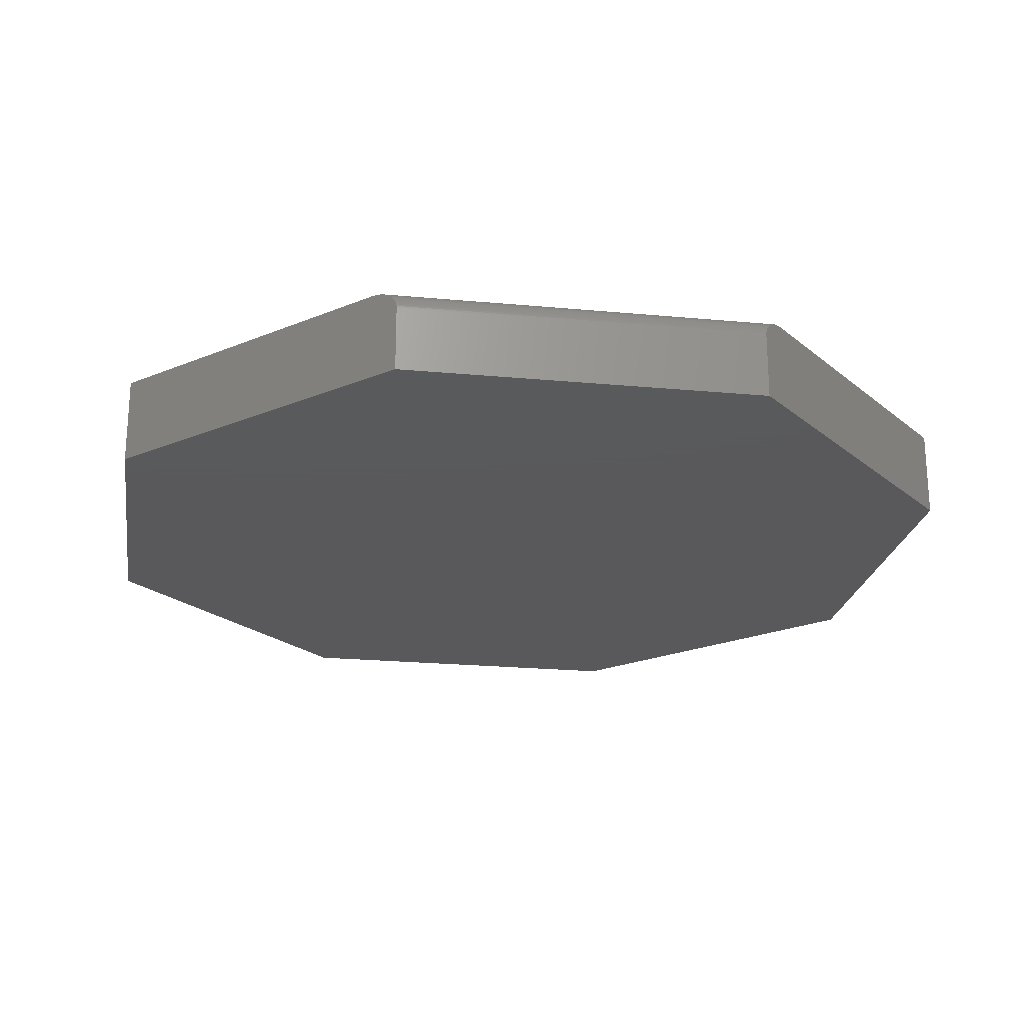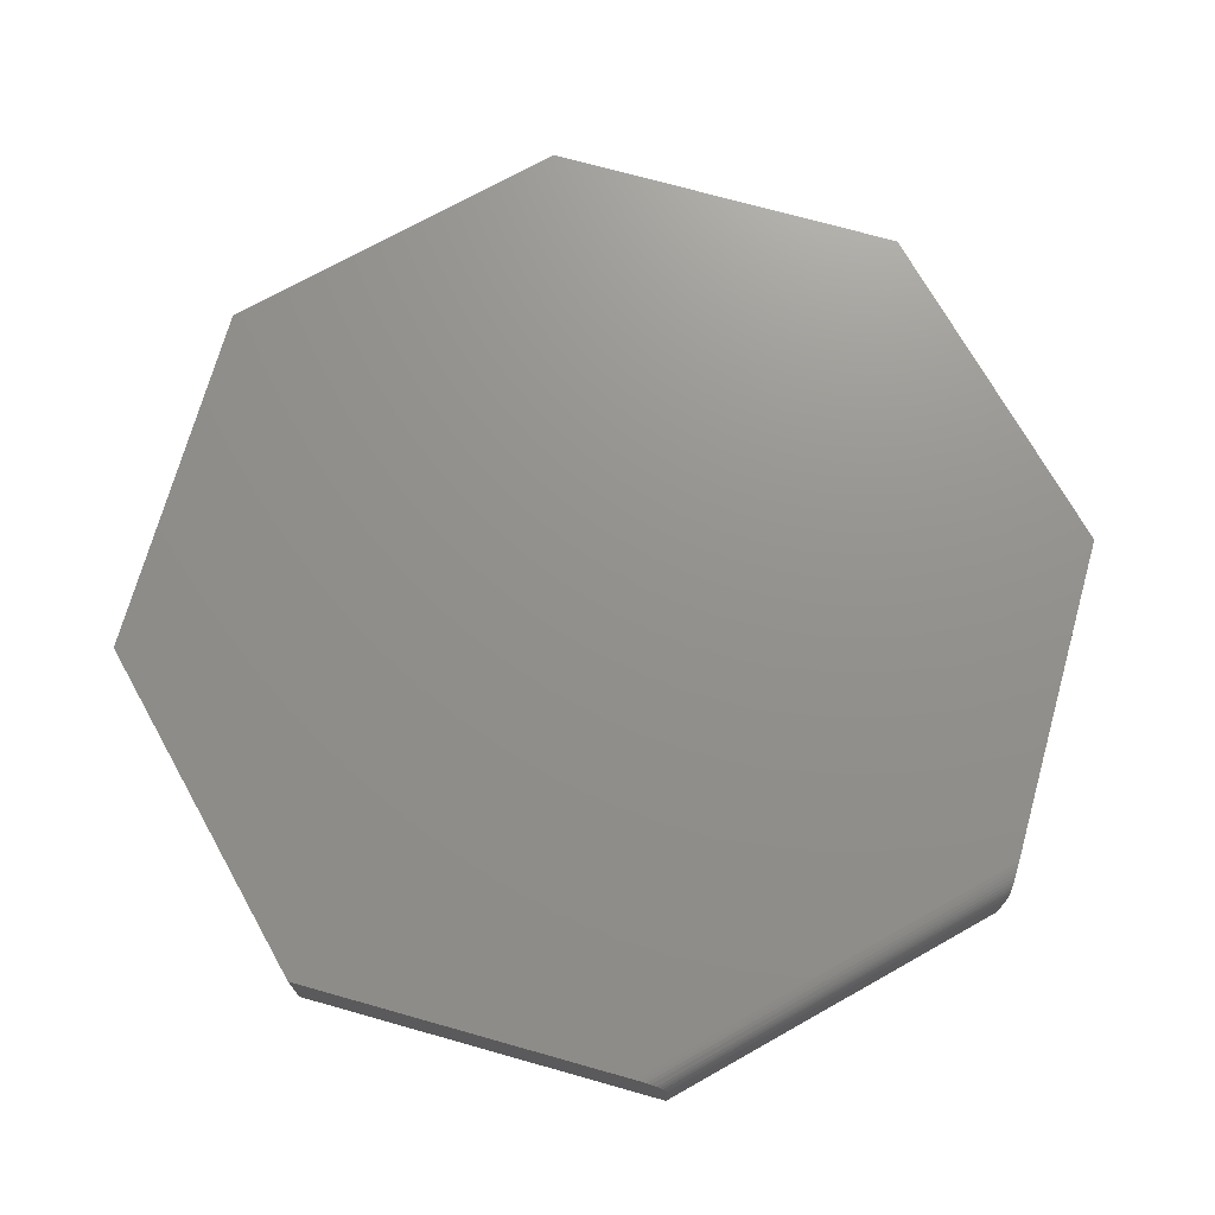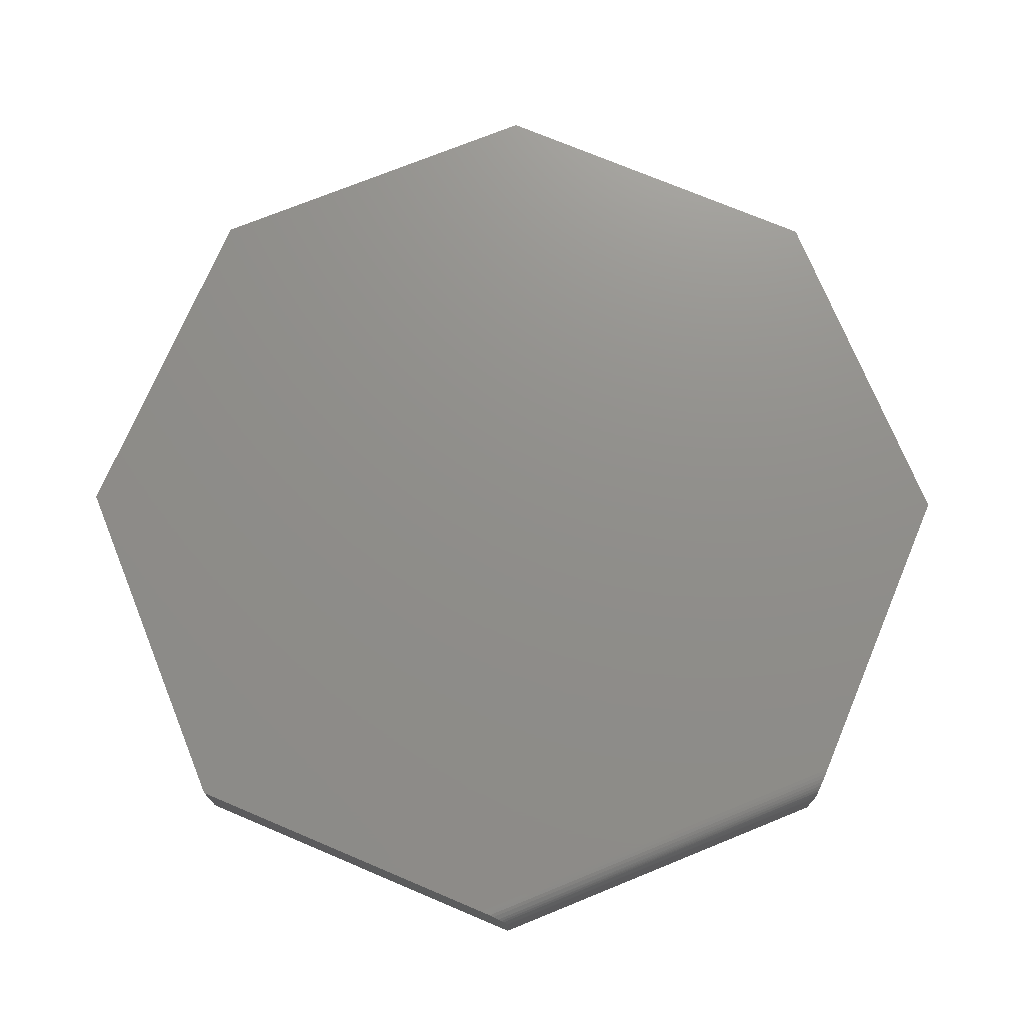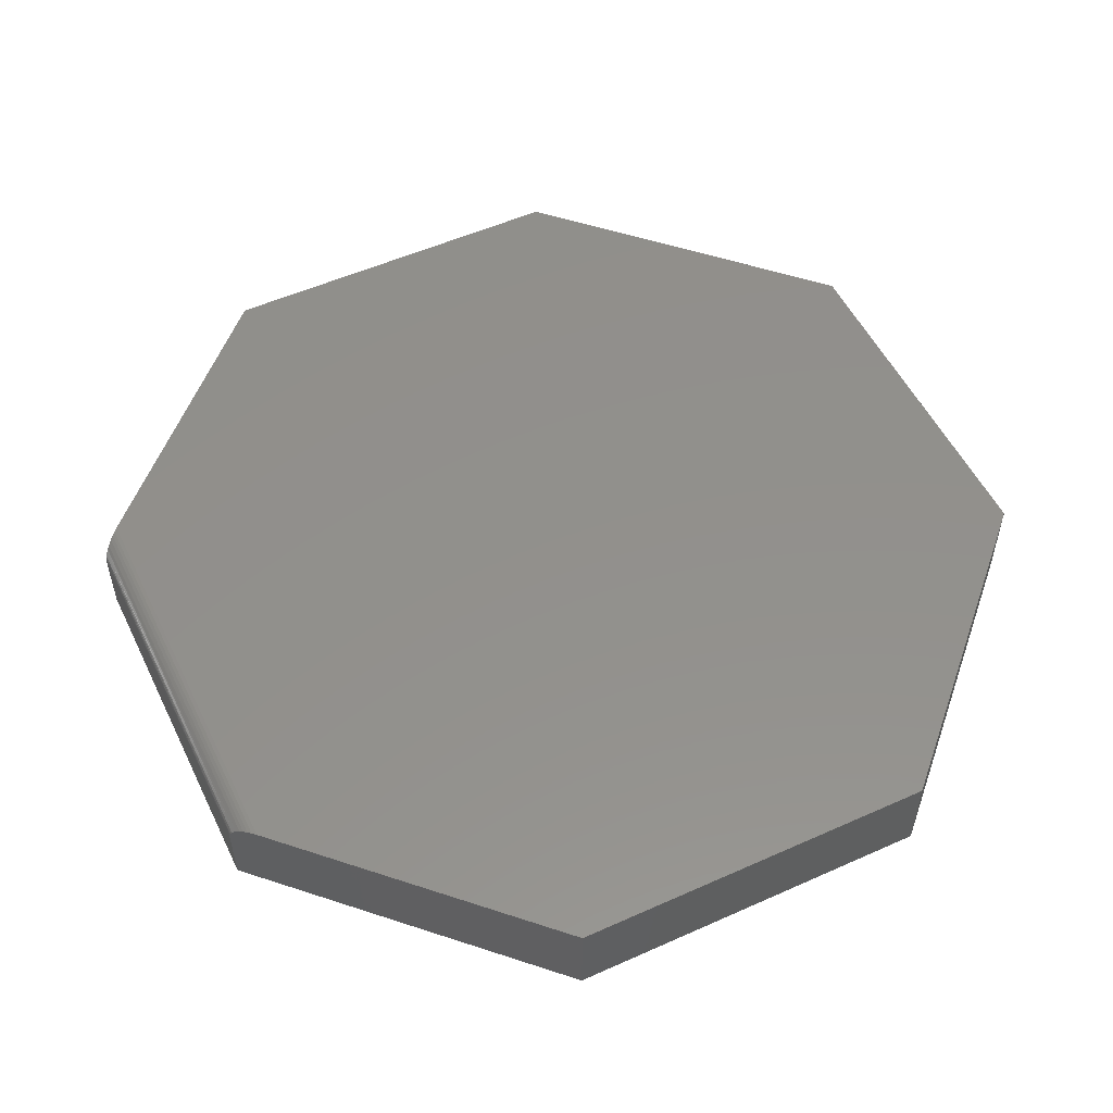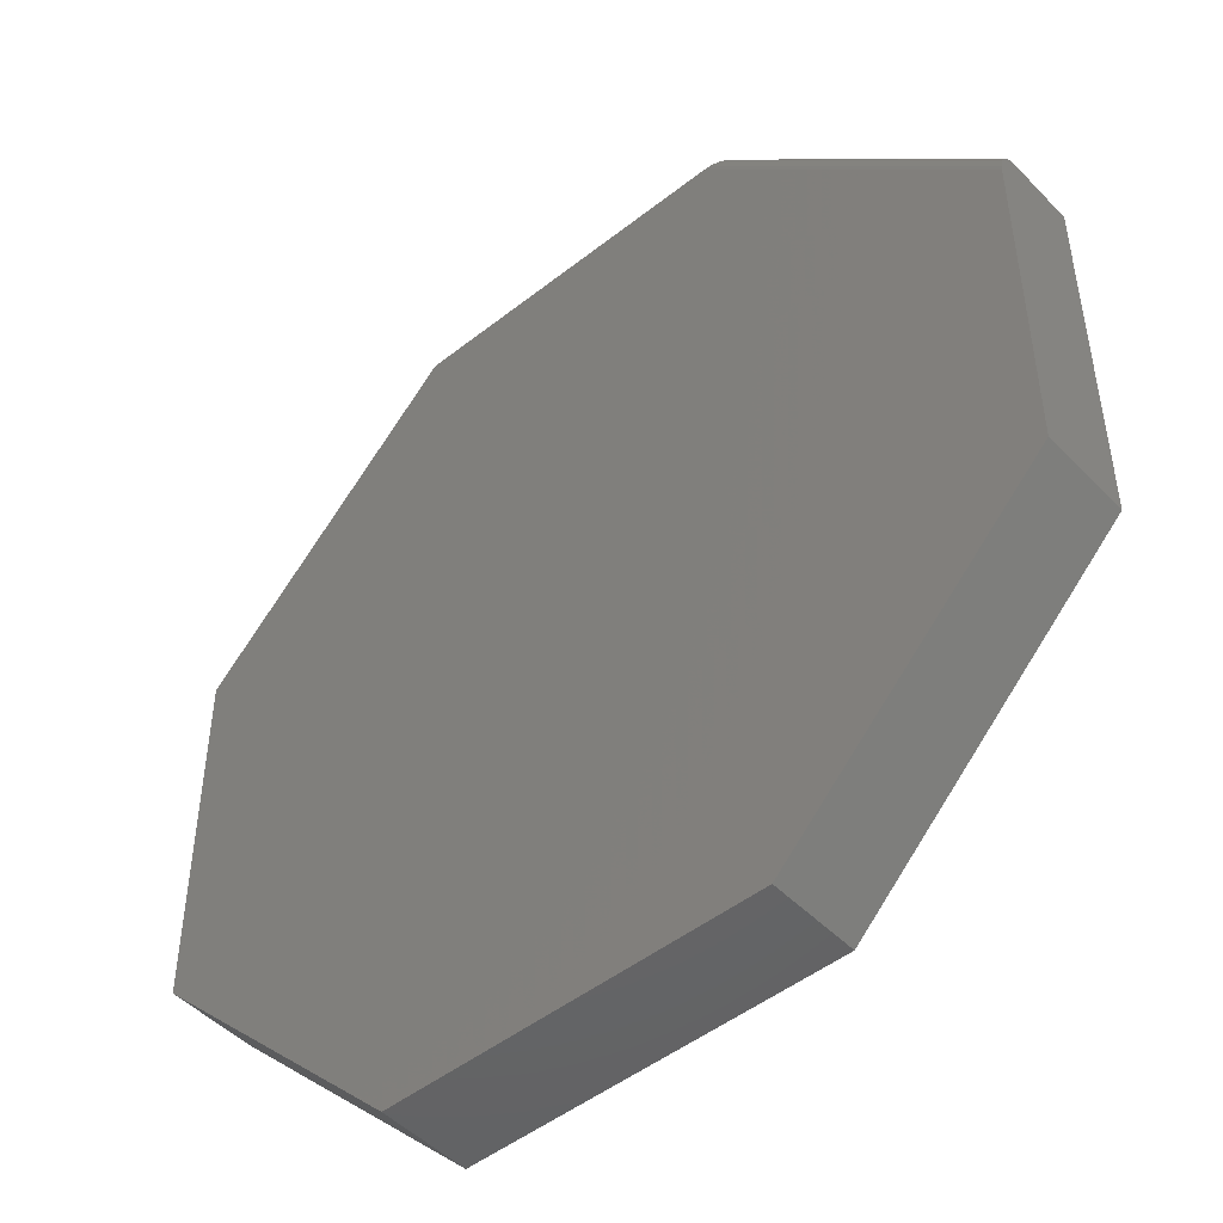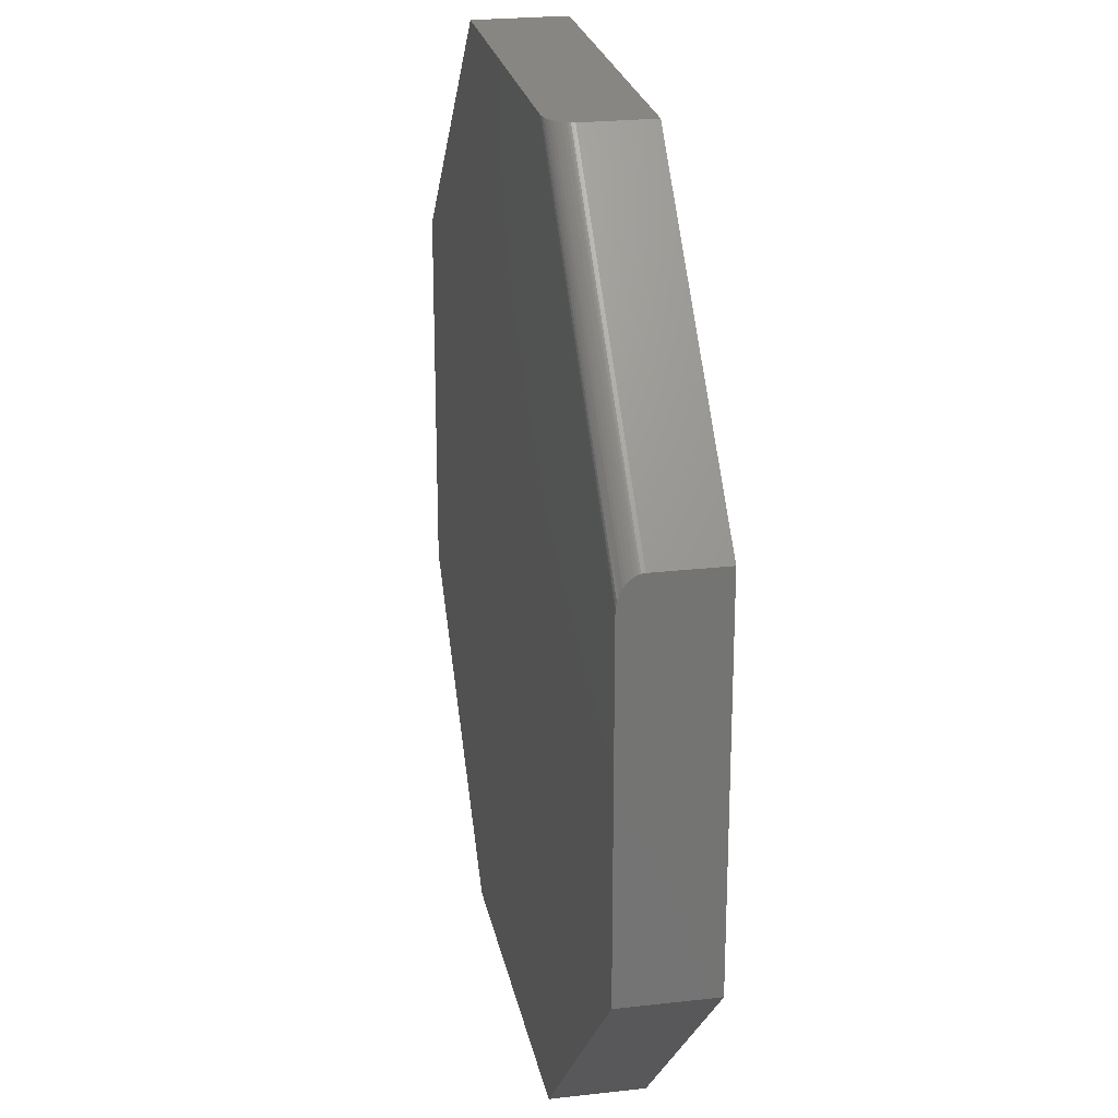
<metadata>
{"format":"stl","ext":"stl","renderer":"f3d","projection":"perspective","resolution":1024,"background":"white","views":[{"elev":-22.4,"azim":125.8,"up":"+Z"},{"elev":72.0,"azim":105.7,"up":"+Z"},{"elev":73.2,"azim":112.9,"up":"+Z"},{"elev":53.3,"azim":-160.6,"up":"+Z"},{"elev":-48.1,"azim":41.4,"up":"+Y"},{"elev":23.7,"azim":79.1,"up":"+Y"}]}
</metadata>
<code>
# stl→obj: 40 verts, 76 faces
v 0.2124 0.6238 0.125
v -0.2566 0.6238 0.125
v 0.625 0.2112 0.125
v -0.625 0.2553 0.125
v 0.625 -0.2578 0.125
v -0.625 -0.2578 0.125
v 0.2566 -0.6262 0.125
v -0.2566 -0.6262 0.125
v -0.2566 0.6238 0
v 0.22 0.6238 0.1245
v 0.2566 0.6238 0
v 0.2482 0.6238 0.112
v 0.2266 0.6238 0.1234
v 0.2329 0.6238 0.1214
v 0.2387 0.6238 0.1188
v 0.2439 0.6238 0.1157
v 0.2518 0.6238 0.1079
v 0.2544 0.6238 0.1034
v 0.2553 0.6238 0.1011
v 0.256 0.6238 0.09865
v 0.2564 0.6238 0.09621
v 0.2566 0.6238 0.09375
v 0.625 0.2553 0.09375
v 0.625 0.2553 0
v 0.625 0.252 0.1057
v 0.625 0.2541 0.1011
v 0.625 0.2532 0.1034
v 0.625 0.2489 0.11
v 0.625 0.2449 0.1139
v 0.625 0.2401 0.1174
v 0.625 0.2317 0.1214
v 0.625 0.2253 0.1234
v 0.625 0.2187 0.1245
v 0.625 -0.2578 0
v 0.625 0.2552 0.09621
v 0.625 0.2548 0.09865
v -0.625 0.2553 0
v -0.625 -0.2578 0
v 0.2566 -0.6262 0
v -0.2566 -0.6262 0
f 1 2 3
f 3 2 4
f 3 4 5
f 5 4 6
f 5 6 7
f 7 6 8
f 9 2 1
f 9 1 10
f 9 10 11
f 12 10 13
f 12 13 14
f 12 14 15
f 12 15 16
f 10 12 17
f 10 17 18
f 10 18 19
f 10 19 20
f 10 20 21
f 10 21 22
f 10 22 11
f 23 24 22
f 22 24 11
f 25 26 27
f 24 26 25
f 24 25 28
f 24 28 29
f 24 29 30
f 24 30 31
f 24 31 32
f 24 32 33
f 24 33 3
f 24 3 5
f 24 5 34
f 26 24 23
f 26 23 35
f 26 35 36
f 1 33 10
f 1 3 33
f 17 25 27
f 28 25 17
f 17 12 28
f 29 28 12
f 12 16 29
f 30 29 16
f 16 15 30
f 31 30 15
f 31 15 14
f 31 14 13
f 31 13 32
f 32 13 10
f 32 10 33
f 23 22 35
f 35 22 21
f 35 21 36
f 36 21 20
f 36 20 26
f 26 20 19
f 26 19 27
f 27 19 18
f 27 18 17
f 24 9 11
f 9 24 37
f 37 24 34
f 37 34 38
f 38 34 39
f 38 39 40
f 4 37 6
f 6 37 38
f 2 9 4
f 4 9 37
f 7 39 5
f 5 39 34
f 8 40 7
f 7 40 39
f 6 38 8
f 8 38 40

</code>
